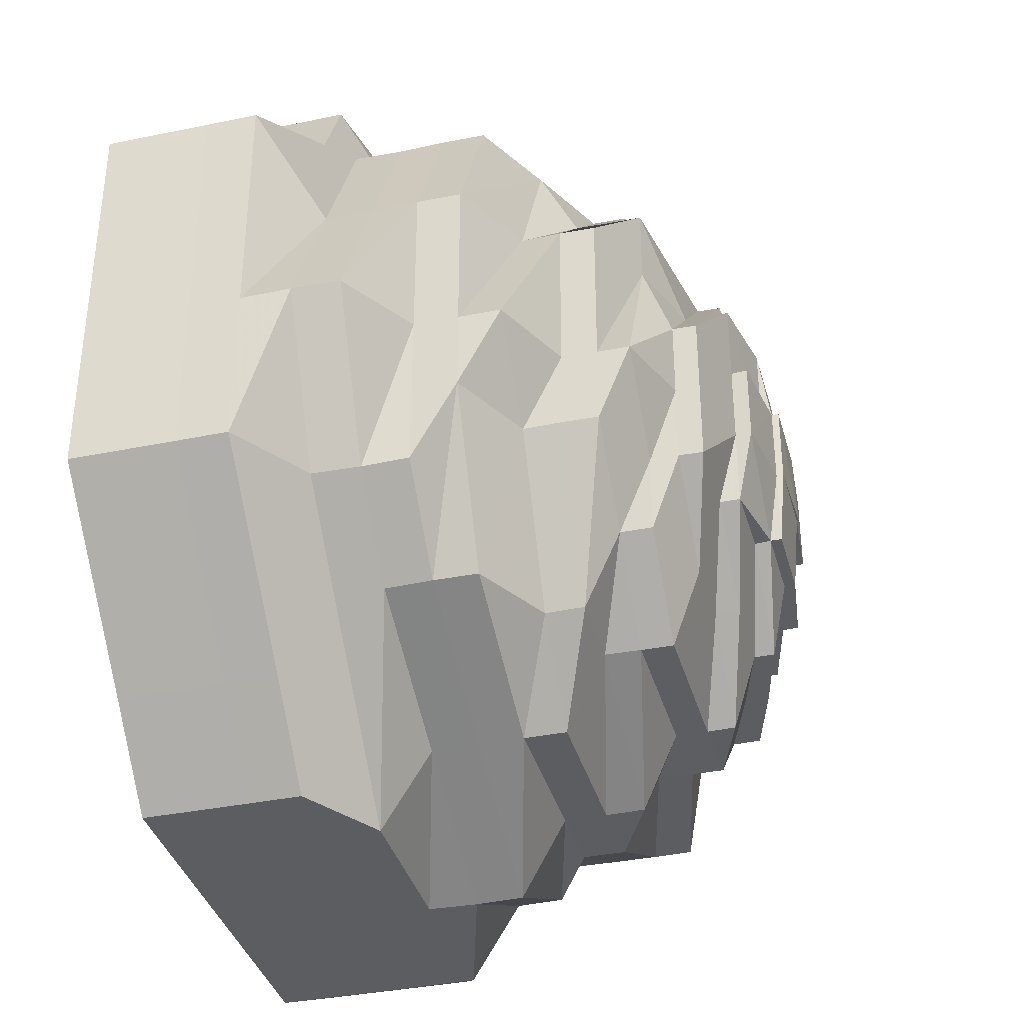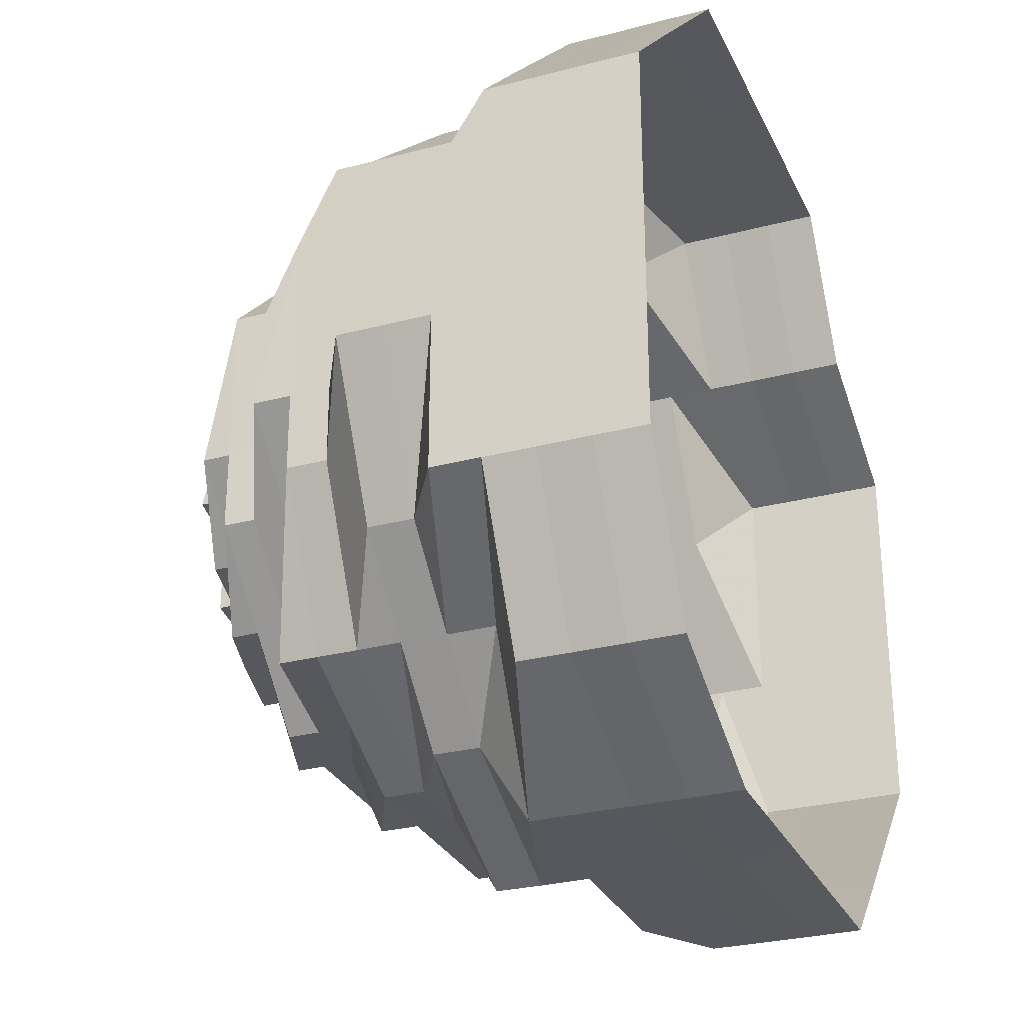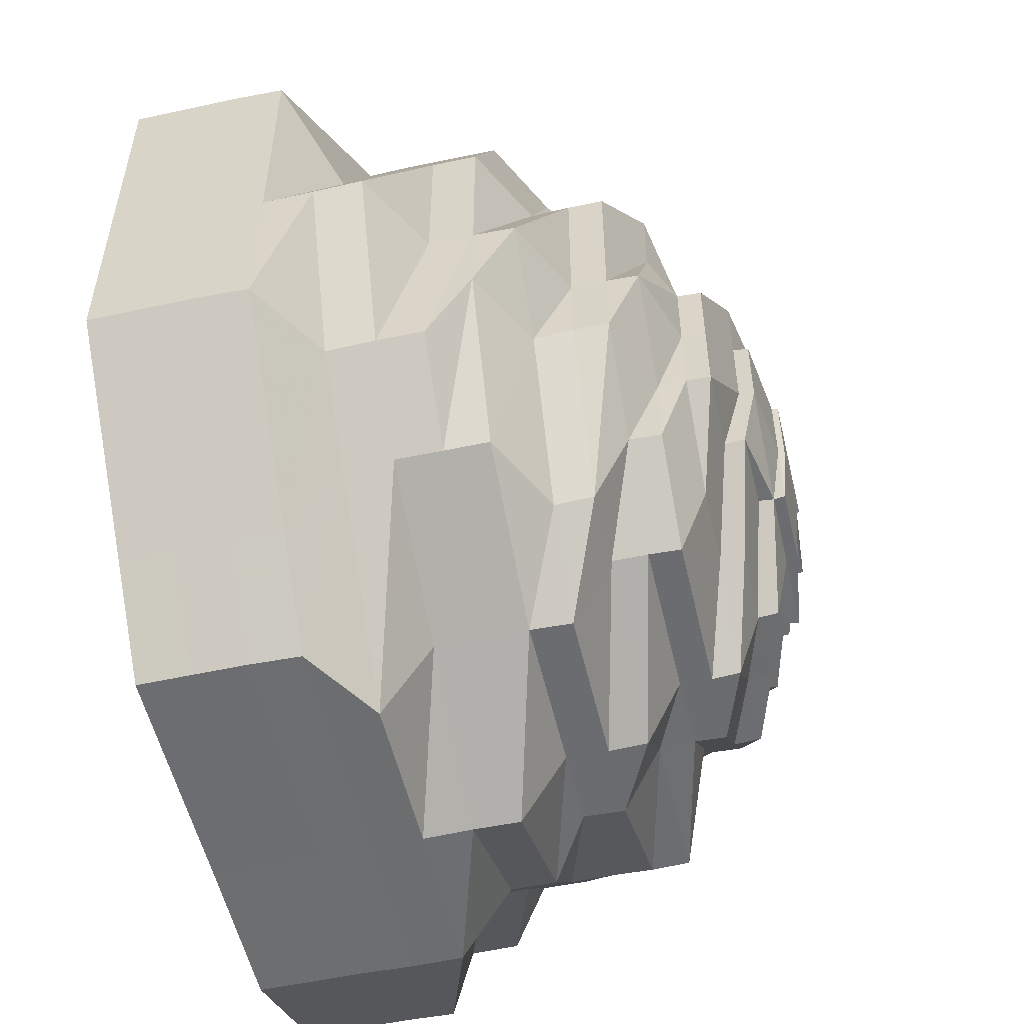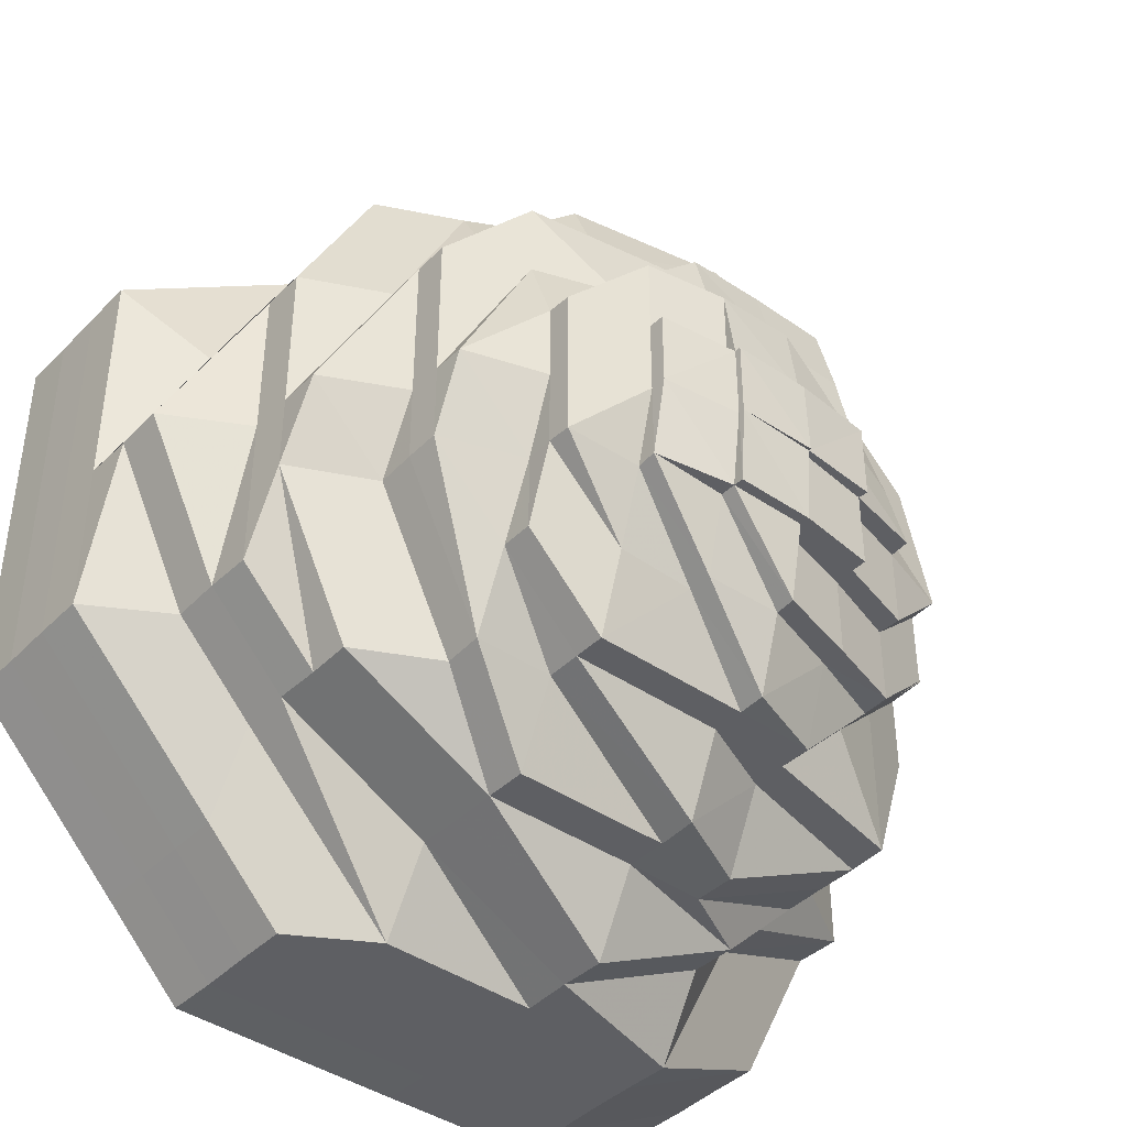
<metadata>
{"format":"obj","ext":"obj","renderer":"f3d","projection":"perspective","resolution":1024,"background":"white","views":[{"elev":-36.8,"azim":105.0,"up":"+Y"},{"elev":-28.7,"azim":-68.5,"up":"+Y"},{"elev":-53.9,"azim":102.9,"up":"+Y"},{"elev":-41.3,"azim":139.9,"up":"+Y"}]}
</metadata>
<code>
o 4525
v 2162 1868 7.556
v 2162 1868 7.556
v 2162 1868 7.549
v 2162 1868 7.549
v 2162 1868 7.556
v 2162 1868 7.549
v 2162 1868 7.556
v 2162 1868 7.549
v 2162 1868 7.556
v 2162 1868 7.549
v 2162 1868 7.556
v 2162 1868 7.543
v 2162 1868 7.549
v 2162 1868 7.556
v 2162 1868 7.543
v 2162 1868 7.543
v 2162 1868 7.549
v 2162 1868 7.556
v 2162 1868 7.543
v 2162 1868 7.549
v 2162 1868 7.556
v 2162 1868 7.543
v 2162 1868 7.549
v 2162 1868 7.556
v 2162 1868 7.543
v 2162 1868 7.549
v 2162 1868 7.556
v 2162 1868 7.543
v 2162 1868 7.549
v 2162 1868 7.556
v 2162 1868 7.543
v 2162 1868 7.549
v 2162 1868 7.556
v 2162 1868 7.543
v 2162 1868 7.549
v 2162 1868 7.556
v 2162 1868 7.543
v 2162 1868 7.549
v 2162 1868 7.556
v 2162 1868 7.543
v 2162 1868 7.549
v 2162 1868 7.556
v 2162 1868 7.543
v 2162 1868 7.549
v 2162 1868 7.543
v 2162 1868 7.543
v 2162 1868 7.543
v 2162 1868 7.537
v 2162 1868 7.543
v 2162 1868 7.537
v 2162 1868 7.537
v 2162 1868 7.537
v 2162 1868 7.537
v 2162 1868 7.53
v 2162 1868 7.537
v 2162 1868 7.53
v 2162 1868 7.53
v 2162 1868 7.537
v 2162 1868 7.53
v 2162 1868 7.537
v 2162 1868 7.53
v 2162 1868 7.537
v 2162 1868 7.53
v 2162 1868 7.537
v 2162 1868 7.53
v 2162 1868 7.537
v 2162 1868 7.53
v 2162 1868 7.537
v 2162 1868 7.53
v 2162 1868 7.537
v 2162 1868 7.53
v 2162 1868 7.537
v 2162 1868 7.53
v 2162 1868 7.537
v 2162 1868 7.53
v 2162 1868 7.537
v 2162 1868 7.53
v 2162 1868 7.53
v 2162 1868 7.53
v 2162 1868 7.524
v 2162 1868 7.53
v 2162 1868 7.524
v 2162 1868 7.524
v 2162 1868 7.524
v 2162 1868 7.524
v 2162 1868 7.518
v 2162 1868 7.524
v 2162 1868 7.518
v 2162 1868 7.518
v 2162 1868 7.524
v 2162 1868 7.518
v 2162 1868 7.524
v 2162 1868 7.518
v 2162 1868 7.524
v 2162 1868 7.518
v 2162 1868 7.524
v 2162 1868 7.518
v 2162 1868 7.524
v 2162 1868 7.518
v 2162 1868 7.524
v 2162 1868 7.518
v 2162 1868 7.524
v 2162 1868 7.518
v 2162 1868 7.524
v 2162 1868 7.518
v 2162 1868 7.524
v 2162 1868 7.518
v 2162 1868 7.524
v 2162 1868 7.518
v 2162 1868 7.518
v 2162 1868 7.518
v 2162 1868 7.513
v 2162 1868 7.518
v 2162 1868 7.513
v 2162 1868 7.513
v 2162 1868 7.513
v 2162 1868 7.513
v 2162 1868 7.508
v 2162 1868 7.508
v 2162 1868 7.508
v 2162 1868 7.503
v 2162 1868 7.508
v 2162 1868 7.503
v 2162 1868 7.508
v 2162 1868 7.508
v 2162 1868 7.503
v 2162 1868 7.503
v 2162 1868 7.499
v 2162 1868 7.508
v 2162 1868 7.503
v 2162 1868 7.499
v 2162 1868 7.503
v 2162 1868 7.499
v 2162 1868 7.513
v 2162 1868 7.508
v 2162 1868 7.513
v 2162 1868 7.513
v 2162 1868 7.508
v 2162 1868 7.503
v 2162 1868 7.499
v 2162 1868 7.513
v 2162 1868 7.508
v 2162 1868 7.503
v 2162 1868 7.499
v 2162 1868 7.513
v 2162 1868 7.508
v 2162 1868 7.503
v 2162 1868 7.499
v 2162 1868 7.513
v 2162 1868 7.508
v 2162 1868 7.503
v 2162 1868 7.499
v 2162 1868 7.513
v 2162 1868 7.508
v 2162 1868 7.503
v 2162 1868 7.499
v 2162 1868 7.513
v 2162 1868 7.508
v 2162 1868 7.503
v 2162 1868 7.499
v 2162 1868 7.513
v 2162 1868 7.508
v 2162 1868 7.503
v 2162 1868 7.499
v 2162 1868 7.513
v 2162 1868 7.508
v 2162 1868 7.503
v 2162 1868 7.499
v 2162 1868 7.495
v 2162 1868 7.513
v 2162 1868 7.508
v 2162 1868 7.508
v 2162 1868 7.503
v 2162 1868 7.503
v 2162 1868 7.503
v 2162 1868 7.503
v 2162 1868 7.499
v 2162 1868 7.499
v 2162 1868 7.499
v 2162 1868 7.499
v 2162 1868 7.495
v 2162 1868 7.495
v 2162 1868 7.495
v 2162 1868 7.495
v 2162 1868 7.491
v 2162 1868 7.499
v 2162 1868 7.495
v 2162 1868 7.495
v 2162 1868 7.491
v 2162 1868 7.495
v 2162 1868 7.491
v 2162 1868 7.495
v 2162 1868 7.491
v 2162 1868 7.491
v 2162 1868 7.491
v 2162 1868 7.488
v 2162 1868 7.488
v 2162 1868 7.491
v 2162 1868 7.488
v 2162 1868 7.491
v 2162 1868 7.488
v 2162 1868 7.486
v 2162 1868 7.486
v 2162 1868 7.486
v 2162 1868 7.486
v 2162 1868 7.484
v 2162 1868 7.484
v 2162 1868 7.484
v 2162 1868 7.486
v 2162 1868 7.486
v 2162 1868 7.486
v 2162 1868 7.488
v 2162 1868 7.486
v 2162 1868 7.486
v 2162 1868 7.486
v 2162 1868 7.488
v 2162 1868 7.495
v 2162 1868 7.491
v 2162 1868 7.491
v 2162 1868 7.495
v 2162 1868 7.495
v 2162 1868 7.491
v 2162 1868 7.491
v 2162 1868 7.491
v 2162 1868 7.491
v 2162 1868 7.488
v 2162 1868 7.488
v 2162 1868 7.488
v 2162 1868 7.488
v 2162 1868 7.486
v 2162 1868 7.488
v 2162 1868 7.486
v 2162 1868 7.488
v 2162 1868 7.491
v 2162 1868 7.491
v 2162 1868 7.495
v 2162 1868 7.486
v 2162 1868 7.484
v 2162 1868 7.484
v 2162 1868 7.486
v 2162 1868 7.484
v 2162 1868 7.482
v 2162 1868 7.484
v 2162 1868 7.484
v 2162 1868 7.484
v 2162 1868 7.482
v 2162 1868 7.484
v 2162 1868 7.486
v 2162 1868 7.486
v 2162 1868 7.486
v 2162 1868 7.484
v 2162 1868 7.484
v 2162 1868 7.484
v 2162 1868 7.486
v 2162 1868 7.488
v 2162 1868 7.488
v 2162 1868 7.491
v 2162 1868 7.488
v 2162 1868 7.495
v 2162 1868 7.495
v 2162 1868 7.491
v 2162 1868 7.495
v 2162 1868 7.488
v 2162 1868 7.486
v 2162 1868 7.486
v 2162 1868 7.488
v 2162 1868 7.484
v 2162 1868 7.484
v 2162 1868 7.484
v 2162 1868 7.482
v 2162 1868 7.482
v 2162 1868 7.481
v 2162 1868 7.482
v 2162 1868 7.481
v 2162 1868 7.486
v 2162 1868 7.486
v 2162 1868 7.484
v 2162 1868 7.484
v 2162 1868 7.488
v 2162 1868 7.488
v 2162 1868 7.486
v 2162 1868 7.491
v 2162 1868 7.491
v 2162 1868 7.495
v 2162 1868 7.488
v 2162 1868 7.488
v 2162 1868 7.486
v 2162 1868 7.495
v 2162 1868 7.491
v 2162 1868 7.488
v 2162 1868 7.488
v 2162 1868 7.486
v 2162 1868 7.495
v 2162 1868 7.491
v 2162 1868 7.488
v 2162 1868 7.495
v 2162 1868 7.491
v 2162 1868 7.488
v 2162 1868 7.488
v 2162 1868 7.486
v 2162 1868 7.486
v 2162 1868 7.484
v 2162 1868 7.491
v 2162 1868 7.488
v 2162 1868 7.486
v 2162 1868 7.491
v 2162 1868 7.495
v 2162 1868 7.486
v 2162 1868 7.484
v 2162 1868 7.486
v 2162 1868 7.488
v 2162 1868 7.484
v 2162 1868 7.482
v 2162 1868 7.482
v 2162 1868 7.482
v 2162 1868 7.484
v 2162 1868 7.484
v 2162 1868 7.486
v 2162 1868 7.484
v 2162 1868 7.486
v 2162 1868 7.488
v 2162 1868 7.491
v 2162 1868 7.495
v 2162 1868 7.488
v 2162 1868 7.488
v 2162 1868 7.486
v 2162 1868 7.491
v 2162 1868 7.488
v 2162 1868 7.486
v 2162 1868 7.486
v 2162 1868 7.486
v 2162 1868 7.486
v 2162 1868 7.484
v 2162 1868 7.484
v 2162 1868 7.482
v 2162 1868 7.482
v 2162 1868 7.484
v 2162 1868 7.484
v 2162 1868 7.491
v 2162 1868 7.495
v 2162 1868 7.491
v 2162 1868 7.488
v 2162 1868 7.491
v 2162 1868 7.488
v 2162 1868 7.486
v 2162 1868 7.486
v 2162 1868 7.488
v 2162 1868 7.486
v 2162 1868 7.484
v 2162 1868 7.484
v 2162 1868 7.482
v 2162 1868 7.482
v 2162 1868 7.482
v 2162 1868 7.484
v 2162 1868 7.481
v 2162 1868 7.481
v 2162 1868 7.482
v 2162 1868 7.482
v 2162 1868 7.482
v 2162 1868 7.482
v 2162 1868 7.482
v 2162 1868 7.482
v 2162 1868 7.484
v 2162 1868 7.482
v 2162 1868 7.484
v 2162 1868 7.482
v 2162 1868 7.481
v 2162 1868 7.482
v 2162 1868 7.482
v 2162 1868 7.481
v 2162 1868 7.482
v 2162 1868 7.482
v 2162 1868 7.484
v 2162 1868 7.486
v 2162 1868 7.488
v 2162 1868 7.486
v 2162 1868 7.486
v 2162 1868 7.486
v 2162 1868 7.484
v 2162 1868 7.484
v 2162 1868 7.486
v 2162 1868 7.484
v 2162 1868 7.482
v 2162 1868 7.484
v 2162 1868 7.482
v 2162 1868 7.482
v 2162 1868 7.481
v 2162 1868 7.482
v 2162 1868 7.481
v 2162 1868 7.482
v 2162 1868 7.482
v 2162 1868 7.481
v 2162 1868 7.481
v 2162 1868 7.481
v 2162 1868 7.481
v 2162 1868 7.481
v 2162 1868 7.481
v 2162 1868 7.481
v 2162 1868 7.481
v 2162 1868 7.481
v 2162 1868 7.481
v 2162 1868 7.481
f 1 2 3
f 3 2 4
f 2 5 4
f 6 1 3
f 7 1 6
f 4 5 8
f 5 9 8
f 10 7 6
f 11 7 10
f 6 3 12
f 13 11 10
f 14 11 13
f 10 6 15
f 15 6 12
f 13 10 16
f 16 10 15
f 17 14 13
f 18 14 17
f 19 13 16
f 17 13 19
f 20 18 17
f 21 18 20
f 22 17 19
f 20 17 22
f 23 21 20
f 24 21 23
f 25 20 22
f 23 20 25
f 26 24 23
f 27 24 26
f 28 23 25
f 26 23 28
f 29 27 26
f 30 27 29
f 31 26 28
f 29 26 31
f 32 30 29
f 33 30 32
f 34 29 31
f 32 29 34
f 35 33 32
f 36 33 35
f 37 32 34
f 35 32 37
f 38 36 35
f 39 36 38
f 40 35 37
f 38 35 40
f 41 39 38
f 42 39 41
f 43 38 40
f 41 38 43
f 44 42 41
f 9 42 44
f 8 9 44
f 44 41 45
f 45 41 43
f 8 44 46
f 46 44 45
f 47 8 46
f 4 8 47
f 46 45 48
f 49 4 47
f 3 4 49
f 12 3 49
f 47 46 50
f 50 46 48
f 49 47 51
f 51 47 50
f 12 49 52
f 52 49 51
f 53 12 52
f 15 12 53
f 52 51 54
f 55 15 53
f 16 15 55
f 53 52 56
f 56 52 54
f 55 53 57
f 57 53 56
f 58 16 55
f 19 16 58
f 59 55 57
f 58 55 59
f 60 19 58
f 22 19 60
f 61 58 59
f 60 58 61
f 62 22 60
f 25 22 62
f 63 60 61
f 62 60 63
f 64 25 62
f 28 25 64
f 65 62 63
f 64 62 65
f 66 28 64
f 31 28 66
f 67 64 65
f 66 64 67
f 68 31 66
f 34 31 68
f 69 66 67
f 68 66 69
f 70 34 68
f 37 34 70
f 71 68 69
f 70 68 71
f 72 37 70
f 40 37 72
f 73 70 71
f 72 70 73
f 74 40 72
f 43 40 74
f 75 72 73
f 74 72 75
f 76 43 74
f 45 43 76
f 48 45 76
f 76 74 77
f 77 74 75
f 48 76 78
f 78 76 77
f 79 48 78
f 50 48 79
f 78 77 80
f 81 50 79
f 51 50 81
f 54 51 81
f 79 78 82
f 82 78 80
f 81 79 83
f 83 79 82
f 54 81 84
f 84 81 83
f 85 54 84
f 56 54 85
f 84 83 86
f 87 56 85
f 57 56 87
f 85 84 88
f 88 84 86
f 87 85 89
f 89 85 88
f 90 57 87
f 59 57 90
f 91 87 89
f 90 87 91
f 92 59 90
f 61 59 92
f 93 90 91
f 92 90 93
f 94 61 92
f 63 61 94
f 95 92 93
f 94 92 95
f 96 63 94
f 65 63 96
f 97 94 95
f 96 94 97
f 98 65 96
f 67 65 98
f 99 96 97
f 98 96 99
f 100 67 98
f 69 67 100
f 101 98 99
f 100 98 101
f 102 69 100
f 71 69 102
f 103 100 101
f 102 100 103
f 104 71 102
f 73 71 104
f 105 102 103
f 104 102 105
f 106 73 104
f 75 73 106
f 107 104 105
f 106 104 107
f 108 75 106
f 77 75 108
f 80 77 108
f 108 106 109
f 109 106 107
f 80 108 110
f 110 108 109
f 111 80 110
f 82 80 111
f 110 109 112
f 113 82 111
f 83 82 113
f 86 83 113
f 111 110 114
f 114 110 112
f 113 111 115
f 115 111 114
f 86 113 116
f 116 113 115
f 117 86 116
f 88 86 117
f 115 114 118
f 116 115 119
f 119 115 118
f 118 114 120
f 114 112 120
f 119 118 121
f 122 120 123
f 124 116 119
f 117 116 124
f 121 125 126
f 127 119 121
f 124 119 127
f 127 121 128
f 129 117 124
f 130 124 127
f 129 124 130
f 130 127 131
f 131 127 128
f 132 129 130
f 133 130 131
f 132 130 133
f 134 117 129
f 134 88 117
f 89 88 134
f 135 134 129
f 135 129 132
f 136 89 134
f 136 134 135
f 91 89 136
f 137 91 136
f 93 91 137
f 138 136 135
f 137 136 138
f 139 135 132
f 138 135 139
f 139 132 140
f 140 132 133
f 141 93 137
f 95 93 141
f 142 137 138
f 141 137 142
f 143 138 139
f 142 138 143
f 144 139 140
f 143 139 144
f 145 95 141
f 97 95 145
f 146 141 142
f 145 141 146
f 147 142 143
f 146 142 147
f 148 143 144
f 147 143 148
f 149 97 145
f 99 97 149
f 150 145 146
f 149 145 150
f 151 146 147
f 150 146 151
f 152 147 148
f 151 147 152
f 153 99 149
f 101 99 153
f 154 149 150
f 153 149 154
f 155 150 151
f 154 150 155
f 156 151 152
f 155 151 156
f 157 101 153
f 103 101 157
f 158 153 154
f 157 153 158
f 159 154 155
f 158 154 159
f 160 155 156
f 159 155 160
f 161 103 157
f 105 103 161
f 162 157 158
f 161 157 162
f 163 158 159
f 162 158 163
f 164 159 160
f 163 159 164
f 165 105 161
f 107 105 165
f 166 161 162
f 165 161 166
f 167 162 163
f 166 162 167
f 168 163 164
f 167 163 168
f 168 164 169
f 170 107 165
f 109 107 170
f 112 109 170
f 170 165 171
f 171 165 166
f 112 170 172
f 172 170 171
f 120 112 172
f 171 166 173
f 173 166 167
f 172 171 174
f 174 171 173
f 120 172 175
f 175 172 174
f 176 120 175
f 173 167 177
f 177 167 168
f 174 173 178
f 178 173 177
f 175 174 179
f 179 174 178
f 176 175 180
f 180 175 179
f 180 179 181
f 182 180 181
f 181 179 183
f 179 178 183
f 182 184 185
f 186 176 180
f 186 180 182
f 121 176 186
f 128 121 186
f 187 186 182
f 128 186 187
f 187 188 189
f 190 183 191
f 192 128 187
f 131 128 192
f 192 187 193
f 193 187 194
f 195 192 193
f 193 194 196
f 196 194 197
f 194 198 197
f 199 200 196
f 196 201 202
f 203 199 204
f 205 204 206
f 207 202 208
f 209 210 208
f 211 212 210
f 213 214 207
f 215 216 214
f 183 178 217
f 178 177 217
f 183 217 218
f 219 183 218
f 217 177 220
f 177 168 220
f 220 168 169
f 220 221 222
f 218 217 223
f 217 220 223
f 223 220 224
f 225 223 226
f 219 218 227
f 223 224 228
f 229 223 228
f 229 228 230
f 228 224 231
f 228 231 230
f 232 233 230
f 224 234 231
f 235 236 234
f 230 231 237
f 230 237 238
f 239 240 238
f 241 238 242
f 243 237 244
f 244 245 246
f 242 247 246
f 237 248 247
f 249 250 245
f 251 252 246
f 253 254 252
f 237 255 249
f 255 256 248
f 231 255 237
f 231 234 255
f 234 257 255
f 255 257 258
f 234 259 257
f 169 259 234
f 169 164 259
f 164 160 259
f 259 160 260
f 259 260 257
f 160 156 260
f 257 261 258
f 257 260 261
f 260 156 262
f 260 262 261
f 156 152 262
f 258 261 263
f 258 263 264
f 265 266 264
f 267 265 268
f 269 267 270
f 271 270 272
f 272 273 274
f 264 263 275
f 276 275 277
f 277 275 278
f 263 279 275
f 279 280 281
f 263 282 279
f 261 282 263
f 261 262 282
f 282 283 279
f 262 284 282
f 282 284 283
f 262 152 284
f 279 283 285
f 152 148 284
f 285 286 287
f 284 148 288
f 284 288 283
f 148 144 288
f 283 289 285
f 283 288 289
f 285 289 290
f 290 291 292
f 288 144 293
f 288 293 289
f 144 140 293
f 289 294 290
f 289 293 294
f 290 294 295
f 293 140 296
f 293 296 294
f 140 133 296
f 294 297 295
f 294 296 297
f 295 297 298
f 298 299 300
f 301 300 302
f 195 303 299
f 295 304 305
f 297 306 304
f 297 307 195
f 296 307 297
f 307 192 195
f 296 133 307
f 307 131 192
f 133 131 307
f 308 305 309
f 310 311 308
f 312 309 313
f 314 312 315
f 316 317 314
f 275 318 312
f 318 308 319
f 312 318 319
f 320 321 318
f 322 323 198
f 197 198 324
f 198 219 324
f 324 219 227
f 325 324 326
f 227 327 328
f 227 328 329
f 324 227 330
f 330 227 331
f 332 324 330
f 326 330 333
f 330 329 334
f 335 334 336
f 333 337 335
f 338 330 337
f 339 340 341
f 342 343 344
f 345 342 346
f 344 347 348
f 349 348 350
f 349 350 351
f 352 349 353
f 354 349 352
f 355 351 356
f 357 358 355
f 359 360 356
f 361 362 356
f 359 363 361
f 364 365 362
f 363 365 366
f 367 368 355
f 368 369 370
f 371 372 367
f 372 373 369
f 374 375 376
f 377 378 379
f 380 381 382
f 383 384 385
f 386 383 387
f 387 388 389
f 390 391 392
f 393 394 395
f 394 396 397
f 398 399 400
f 401 402 400

</code>
